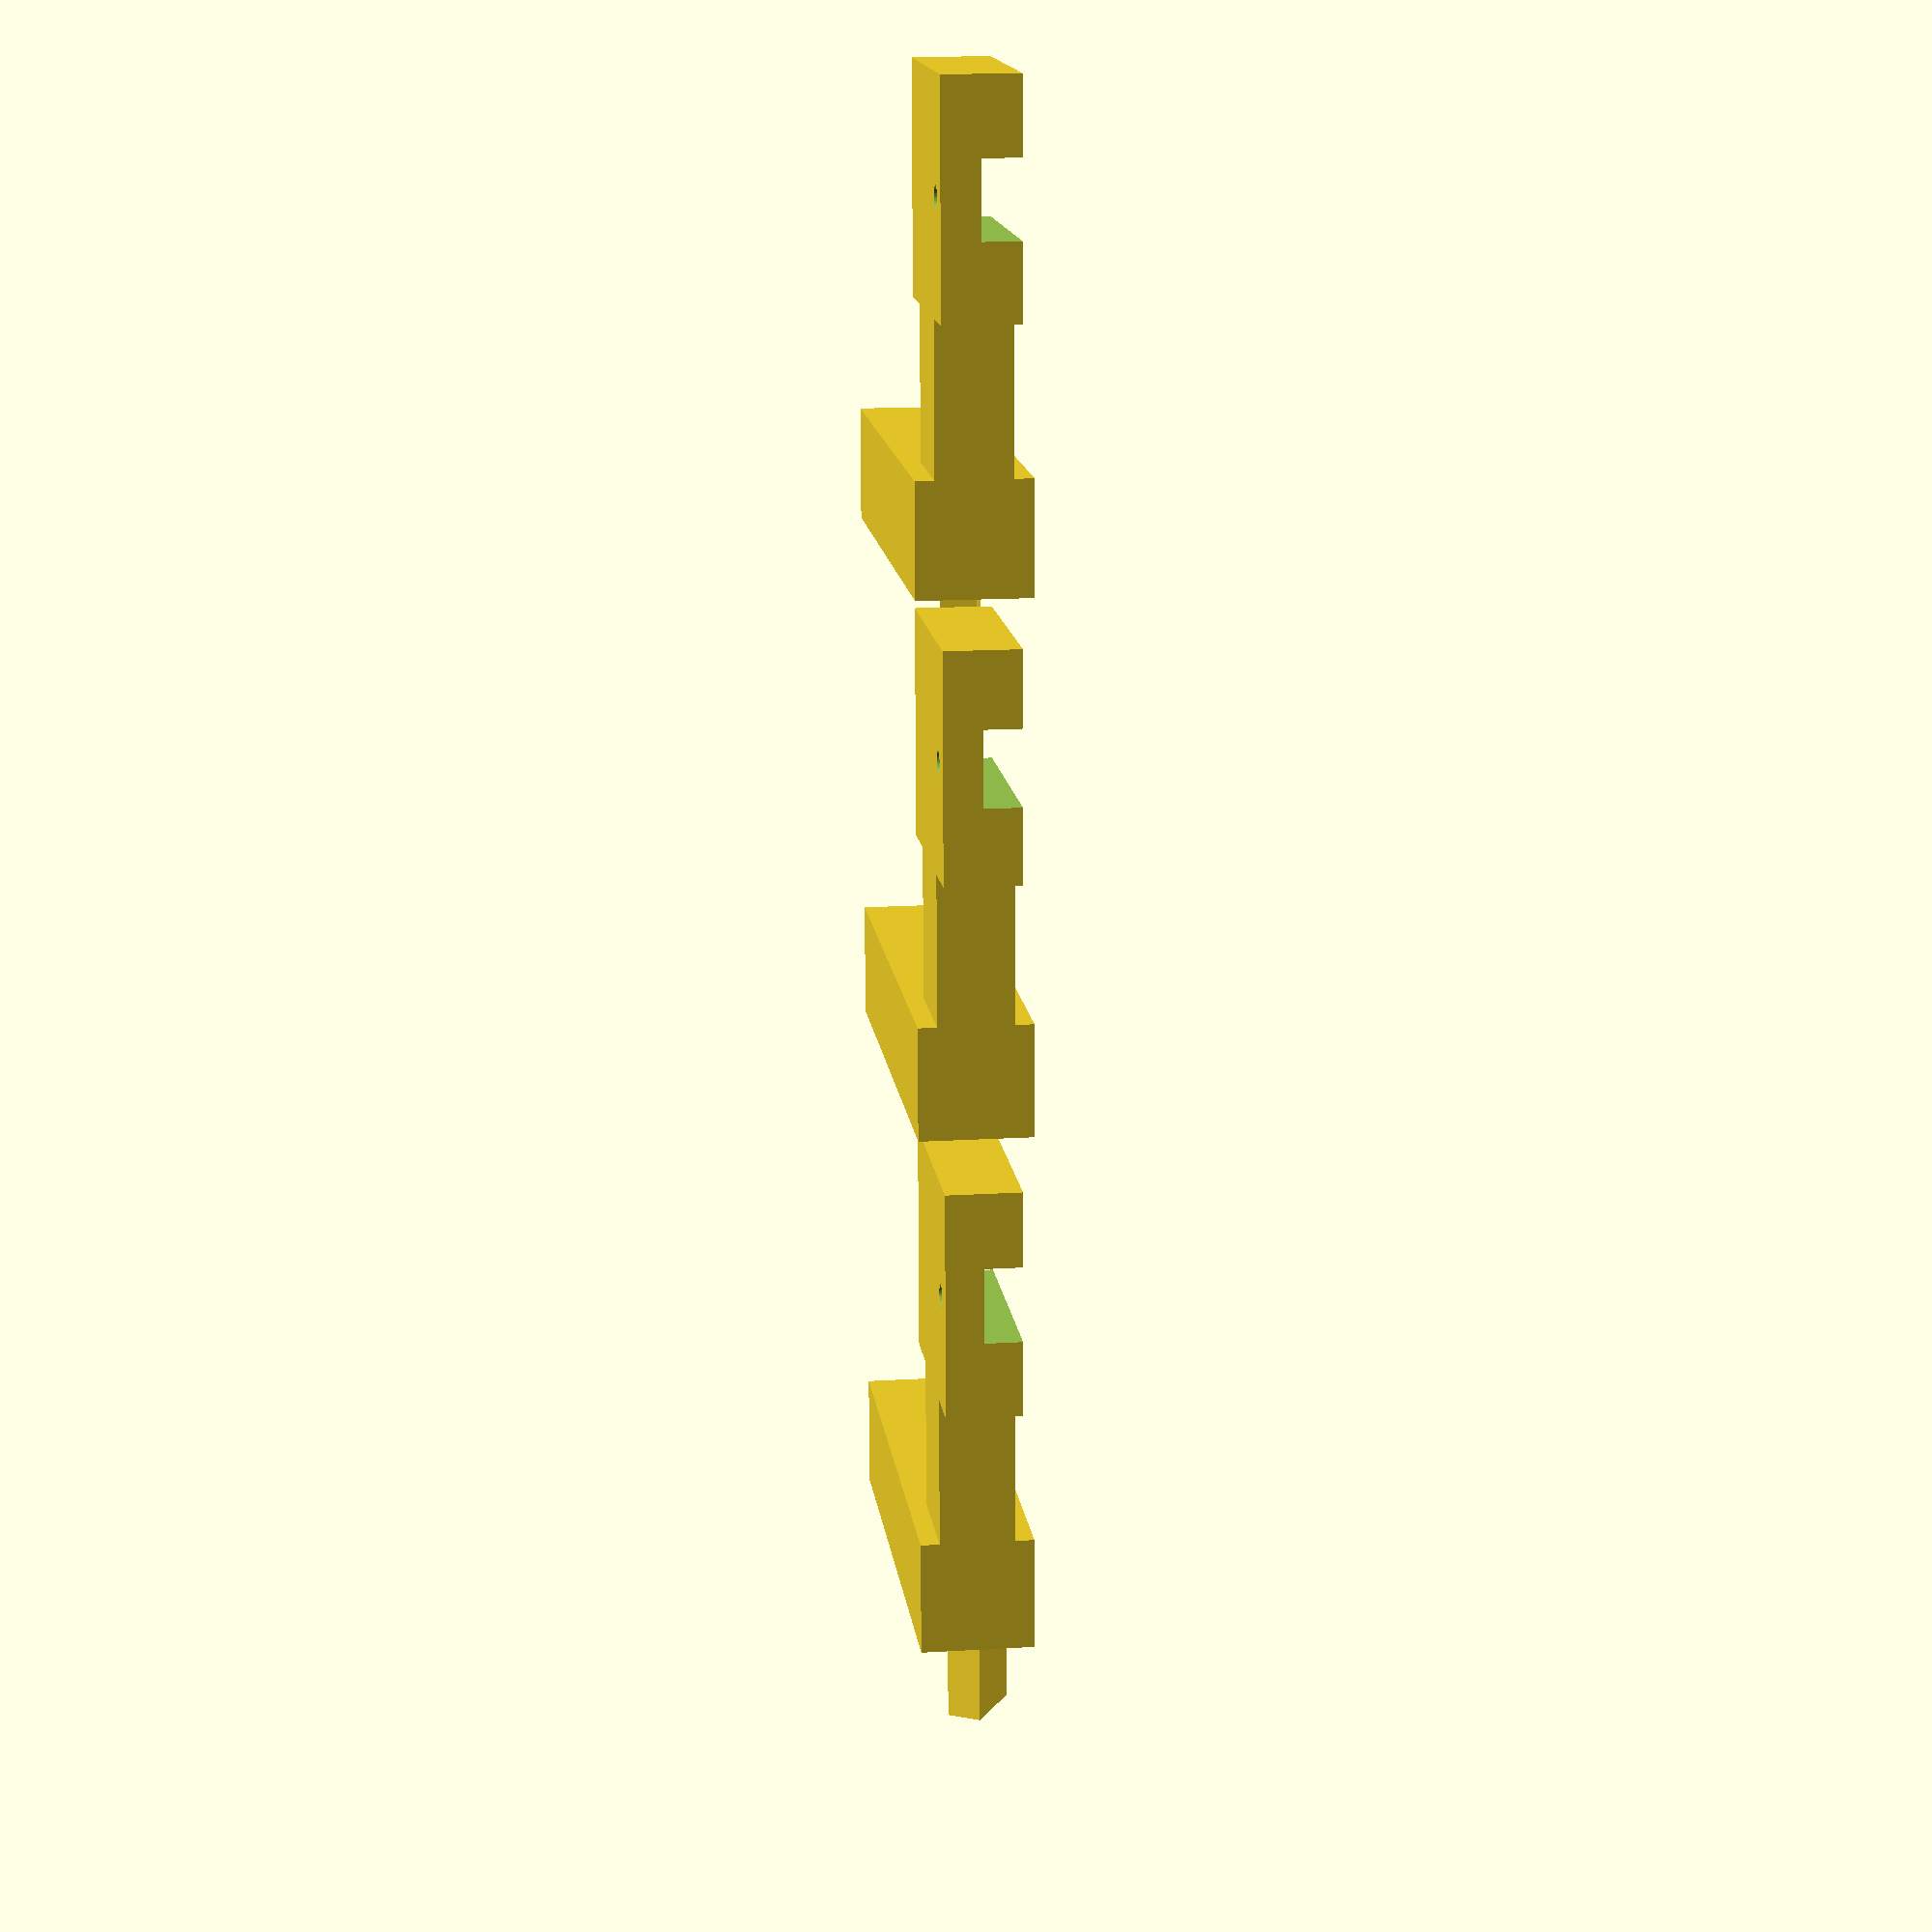
<openscad>
// Parameters
// all dimensions in mm
bar_width_quick_grip = 10;   // Width of the bar (adjust to your bar size)
bar_thickness_quick_grip = 5;  // Thickness of the bar (adjust to your bar size)
screw_hole_diameter = 3;  // Diameter of the screw hole
screw_offset_from_edge = 5;  // Offset for the screw hole from the edge of the bar

// 1. Attachment-block parameters
attachment_block_length = 30;  // Length of the attachment block
attachment_block_width = 30;   // Width of the attachment block
attachment_block_thickness = 10;  // Thickness of the attachment block

// 2. Mid-block parameters
mid_block_height = 20;  // Height of the mid-block
mid_block_width = 15;   // Width of the mid-block

// 3. Camera attachment parameters
camera_attachment_width = mid_block_width;  // Width of the camera attachment block
camera_attachment_depth = 15; // Depth of the camera attachment block
camera_attachment_height = 50;  // Height of the camera attachment block

// 4. Camera screw block parameters
camera_screw_height = 10;  // Height of the camera screw block
camera_screw_depth = 5; // Depth of the camera screw block
camera_screw_width = 50;  // Width of the camera screw block
camera_screw_width_rotation = 10;


// 5.   New parameters for screw holes
intel_realsense_screw_hole_diameter = 2.5;  // Diameter of the screw holes
intel_realsense_screw_hole_spacing = 45;    // Spacing between the two screw holes

// 6. New parameters for screw holes




// Attachment block
module attachment(screw_rotation) {
    difference() {
        union() {
            // 1. Attachment-block
            cube([attachment_block_length, attachment_block_width, attachment_block_thickness]);
            
            // 2. Mid-block (modified to attach to y-positive face)
            translate([attachment_block_length/2 - mid_block_width/2, attachment_block_width, 0])
                cube([mid_block_width, mid_block_height, attachment_block_thickness]);
            
            // 3. Camera attachment (adjusted position)
            translate([attachment_block_length/2 - mid_block_width/2, 
                       attachment_block_width + mid_block_height, 
                       attachment_block_thickness/2 - camera_attachment_width/2])
                cube([mid_block_width + camera_attachment_height, camera_attachment_depth, camera_attachment_width]);
            
            // 4. Camera screw block (adjusted position to join the face of Camera attachment block)
            translate([attachment_block_length/2 - mid_block_width + mid_block_width + camera_attachment_height,
                       attachment_block_width*2 + mid_block_height + camera_attachment_depth + camera_screw_height/2,
                       attachment_block_thickness - camera_screw_width/4])
                rotate([90, screw_rotation, 0])  // Changed rotation axis
                cube([camera_screw_height, camera_screw_depth, camera_screw_width]);
        }

        // Subtract a hole for the bar to fit in the attachment-block
        translate([-0.1, (attachment_block_width - bar_width_quick_grip) / 2, -0.1])
            cube([attachment_block_length + 0.2, bar_width_quick_grip, bar_thickness_quick_grip + 0.1]);

        // Subtract the screw hole in the attachment-block
        translate([screw_offset_from_edge, attachment_block_width / 2, -0.1])
            cylinder(h = attachment_block_thickness + 0.2, d = screw_hole_diameter, $fn=32);

        // Add two screw holes for Intel RealSense camera
        translate([attachment_block_length/2 - mid_block_width/2 + mid_block_width + camera_attachment_height - camera_screw_height/2,
                   attachment_block_width + mid_block_height + camera_attachment_depth + 0.1,
                   attachment_block_thickness/2 - intel_realsense_screw_hole_spacing/2])
            rotate([0, 0, 0])
            cylinder(h = camera_attachment_depth + camera_screw_depth + 0.2, d = intel_realsense_screw_hole_diameter, $fn=32);

        // Second screw hole for Intel RealSense camera
        translate([attachment_block_length/2 - mid_block_width/2 + mid_block_width + camera_attachment_height - camera_screw_height/2,
                   attachment_block_width + mid_block_height + camera_attachment_depth + 0.1,
                   attachment_block_thickness/2 + intel_realsense_screw_hole_spacing/2])
            rotate([0, 0, 0])
            cylinder(h = camera_attachment_depth + camera_screw_depth + 0.2, d = intel_realsense_screw_hole_diameter, $fn=32);
    }
}

// Render three attachments with different rotations and positions
translate([0, 0, 0]) attachment(10);
translate([0, attachment_block_width + 40, 0]) attachment(20);
translate([0, (attachment_block_width + 40) * 2, 0]) attachment(30);

</openscad>
<views>
elev=164.0 azim=358.5 roll=97.1 proj=p view=solid
</views>
